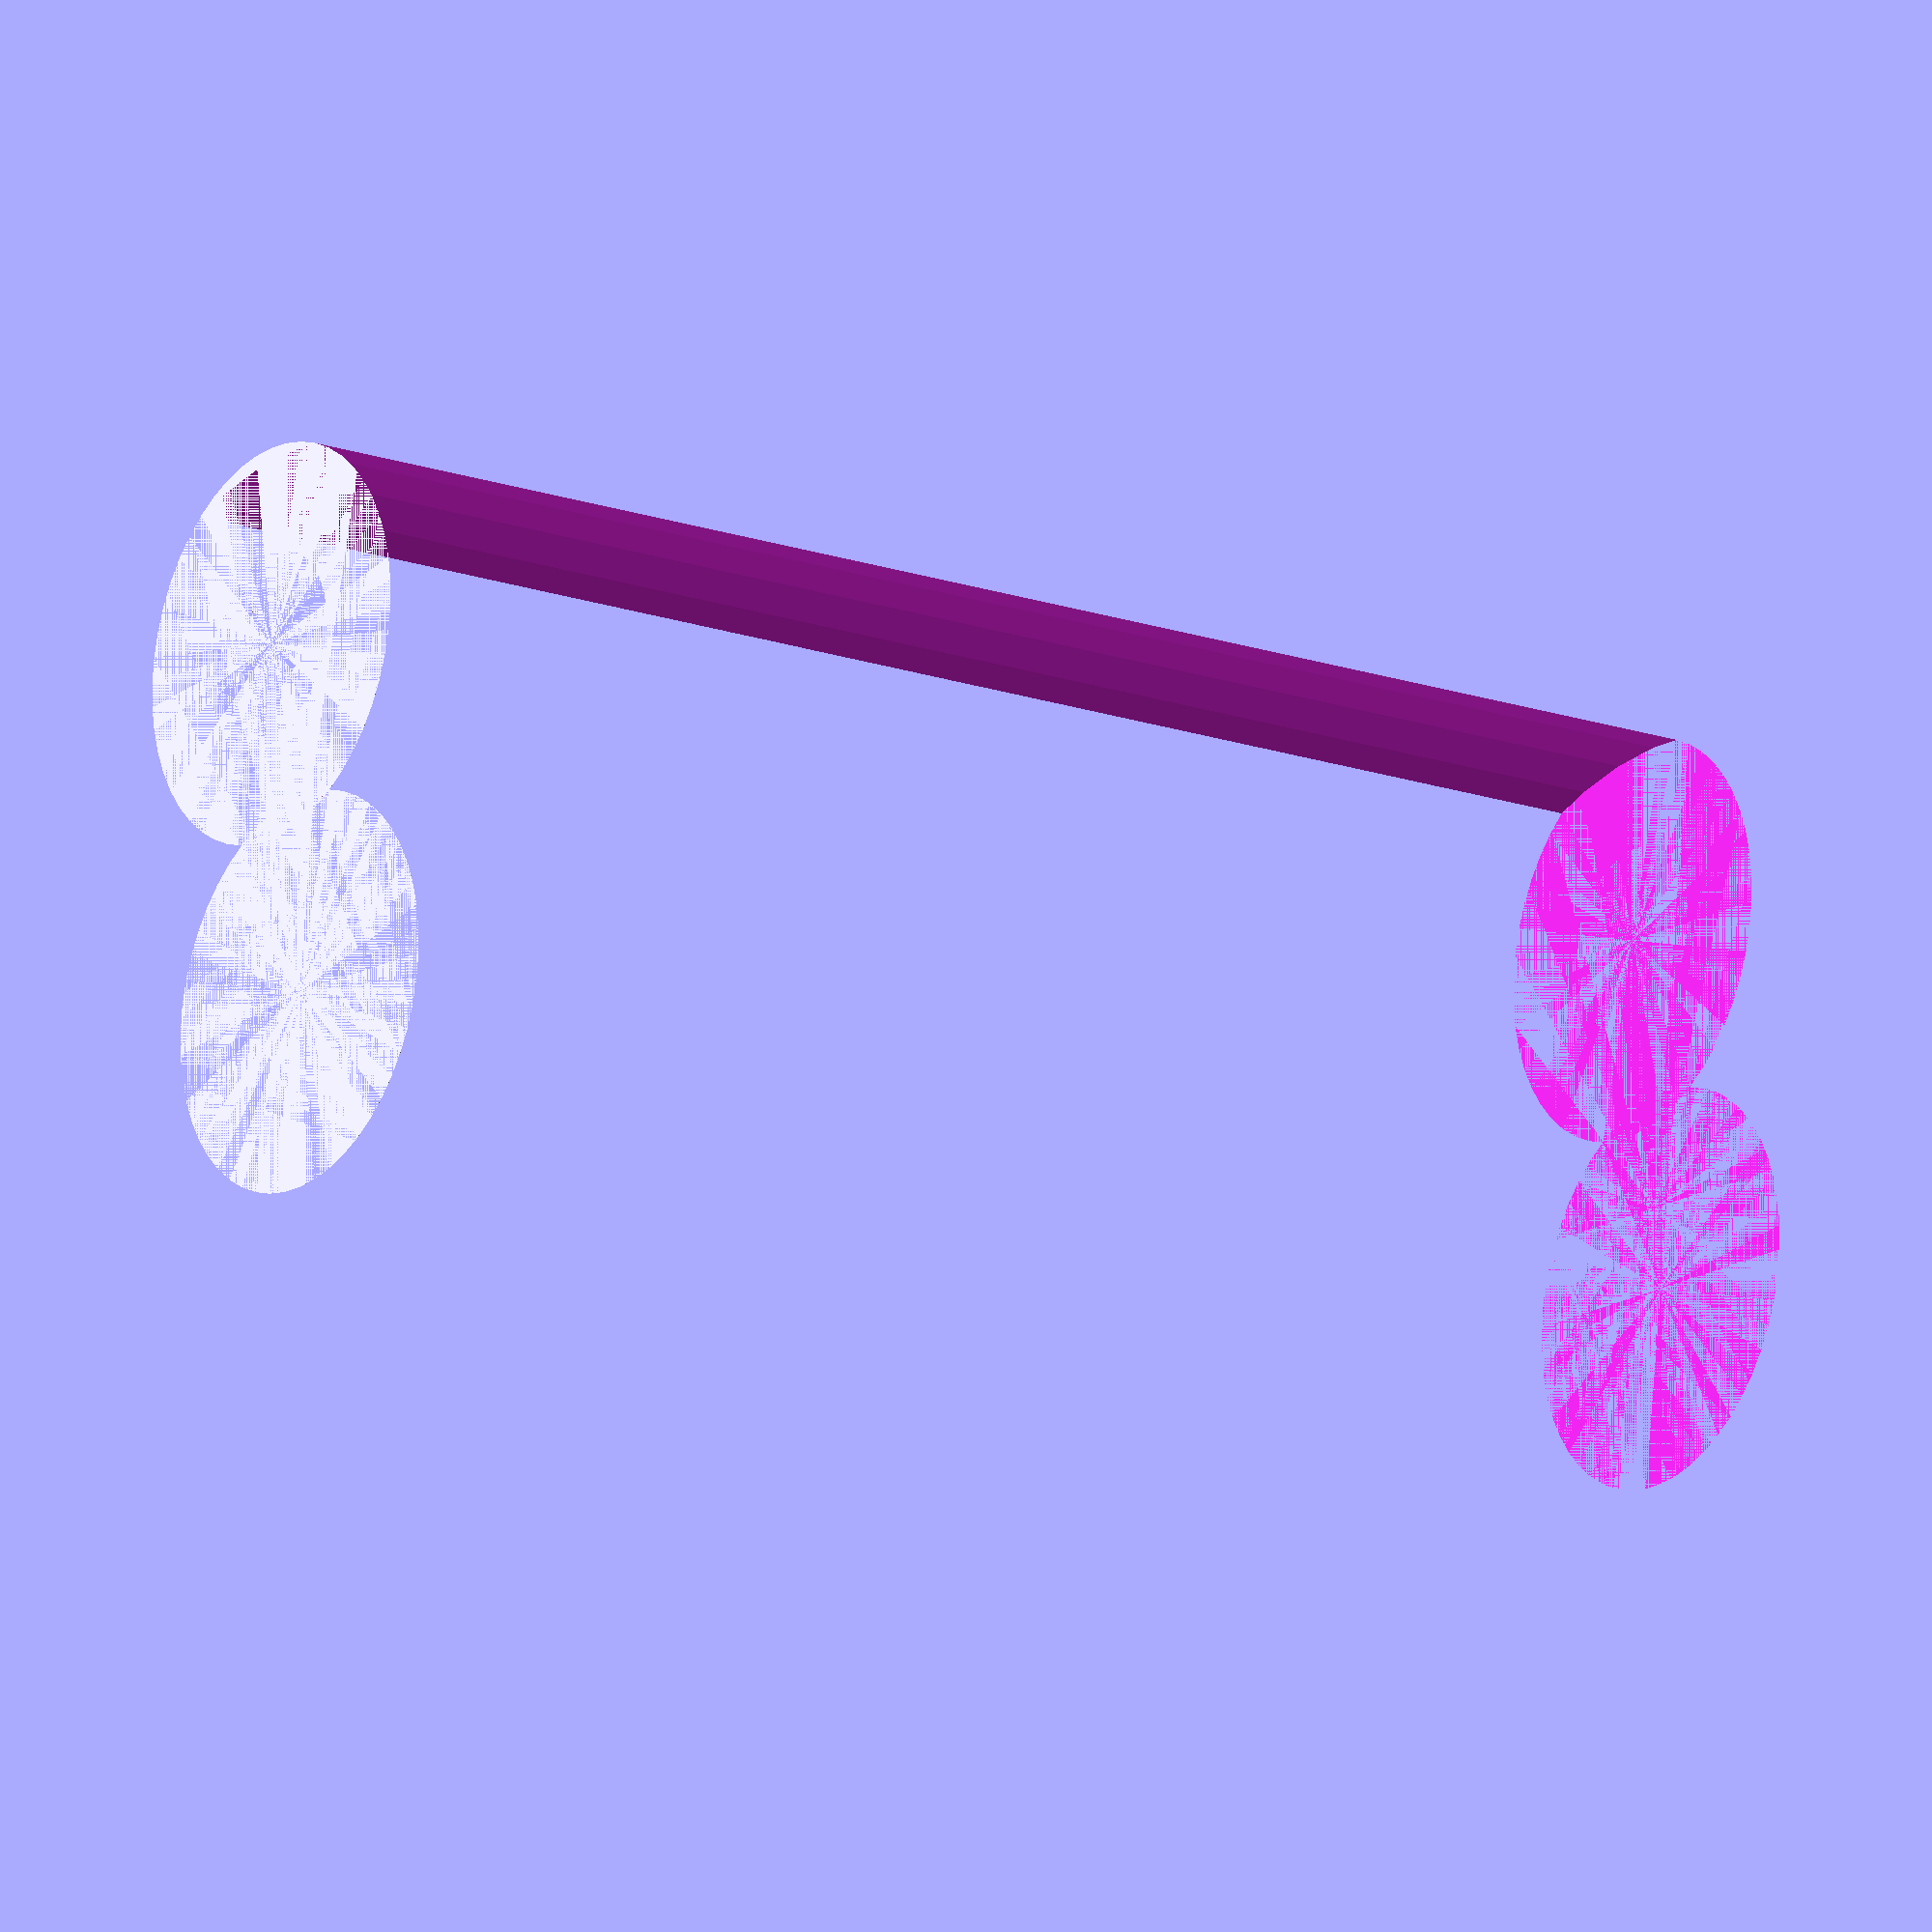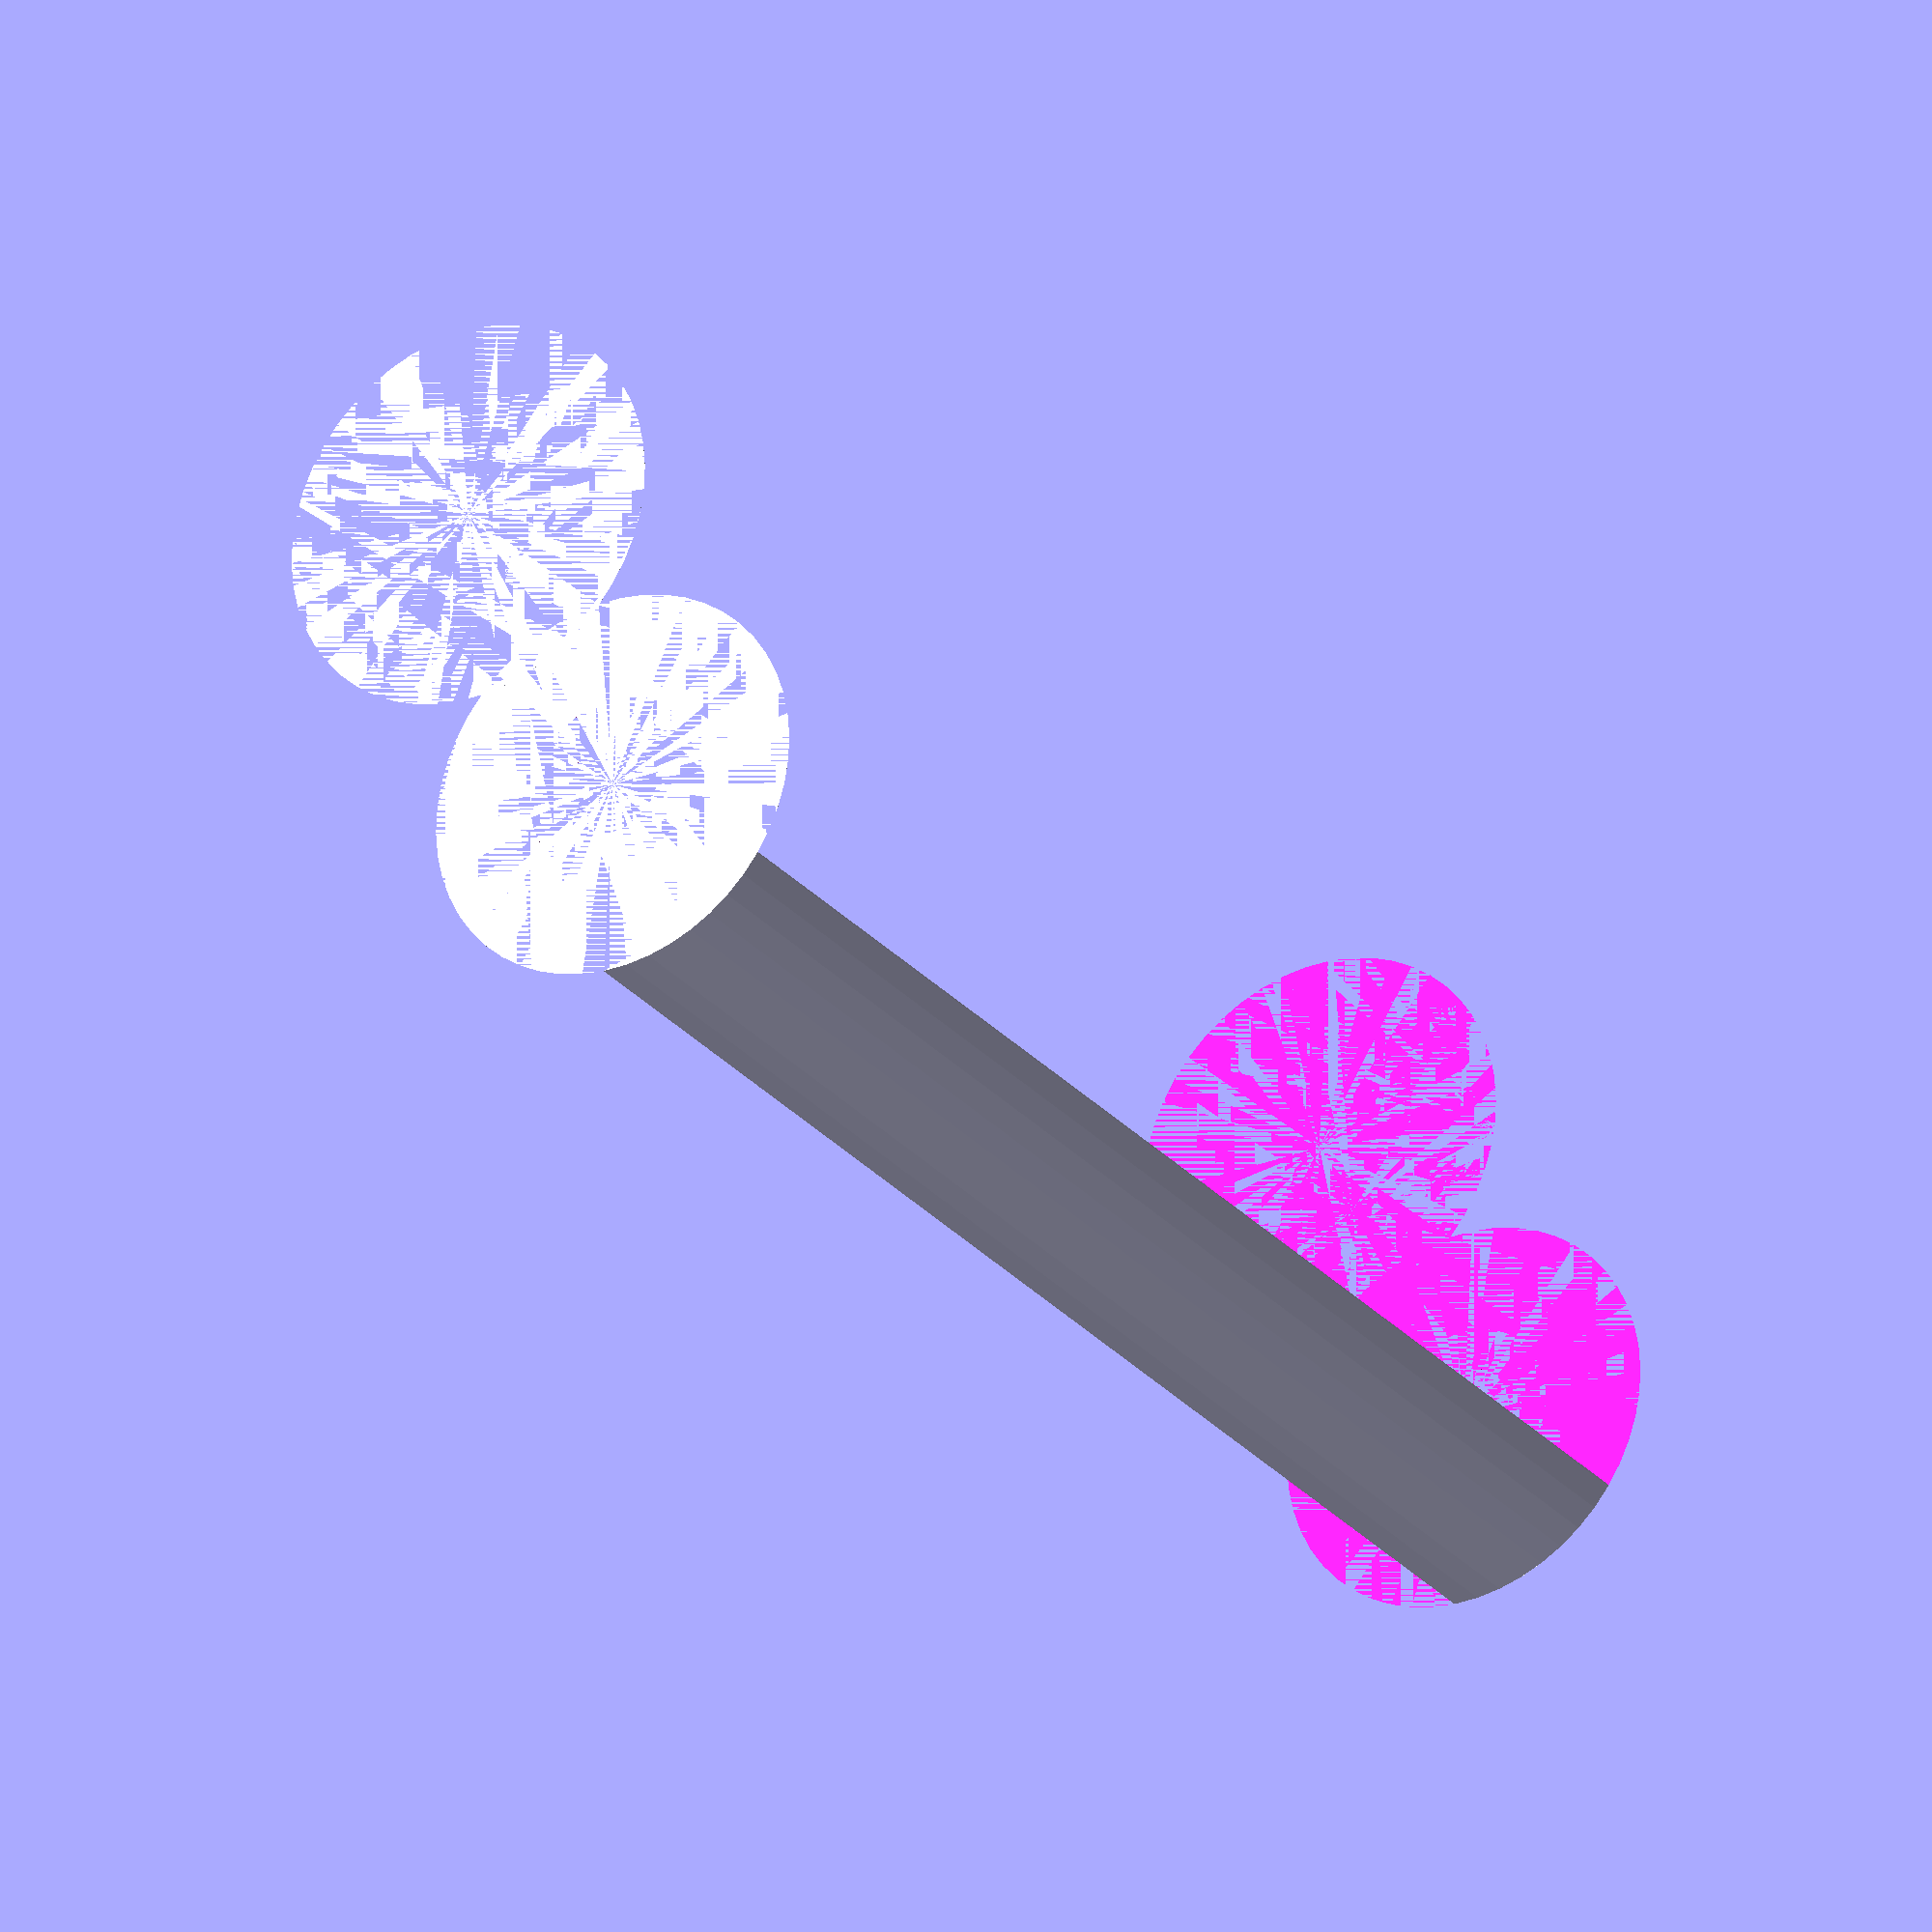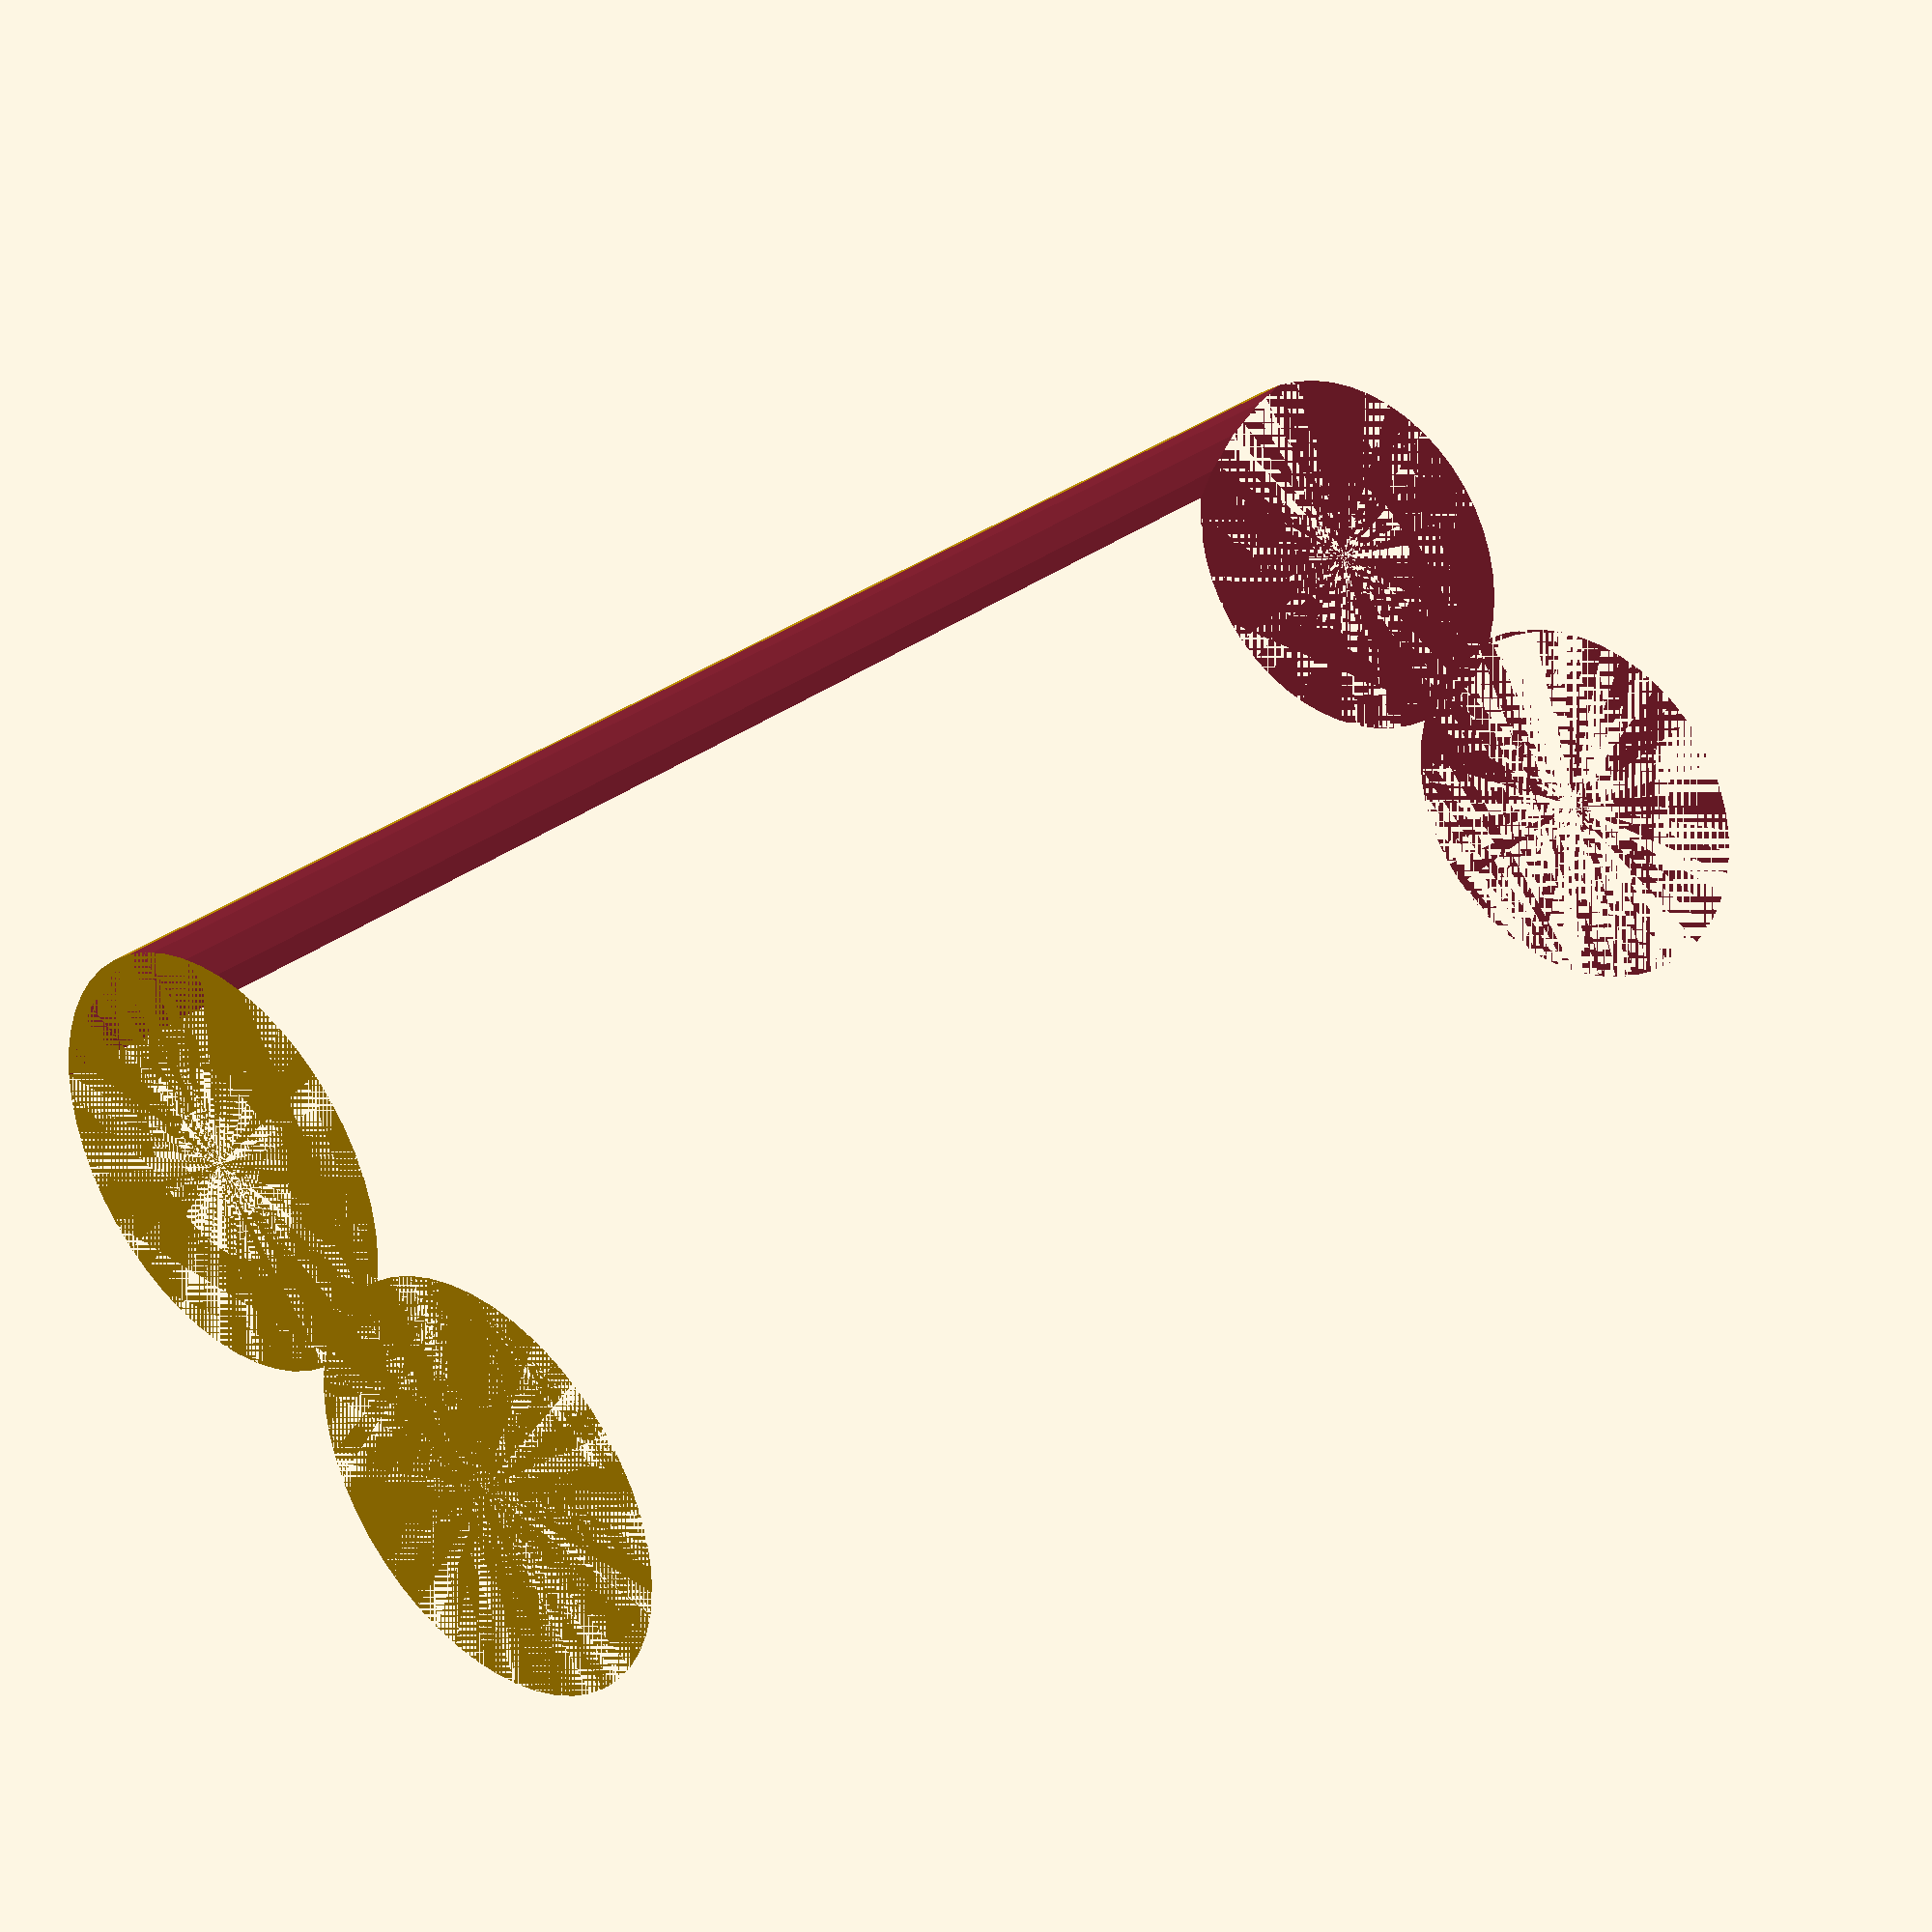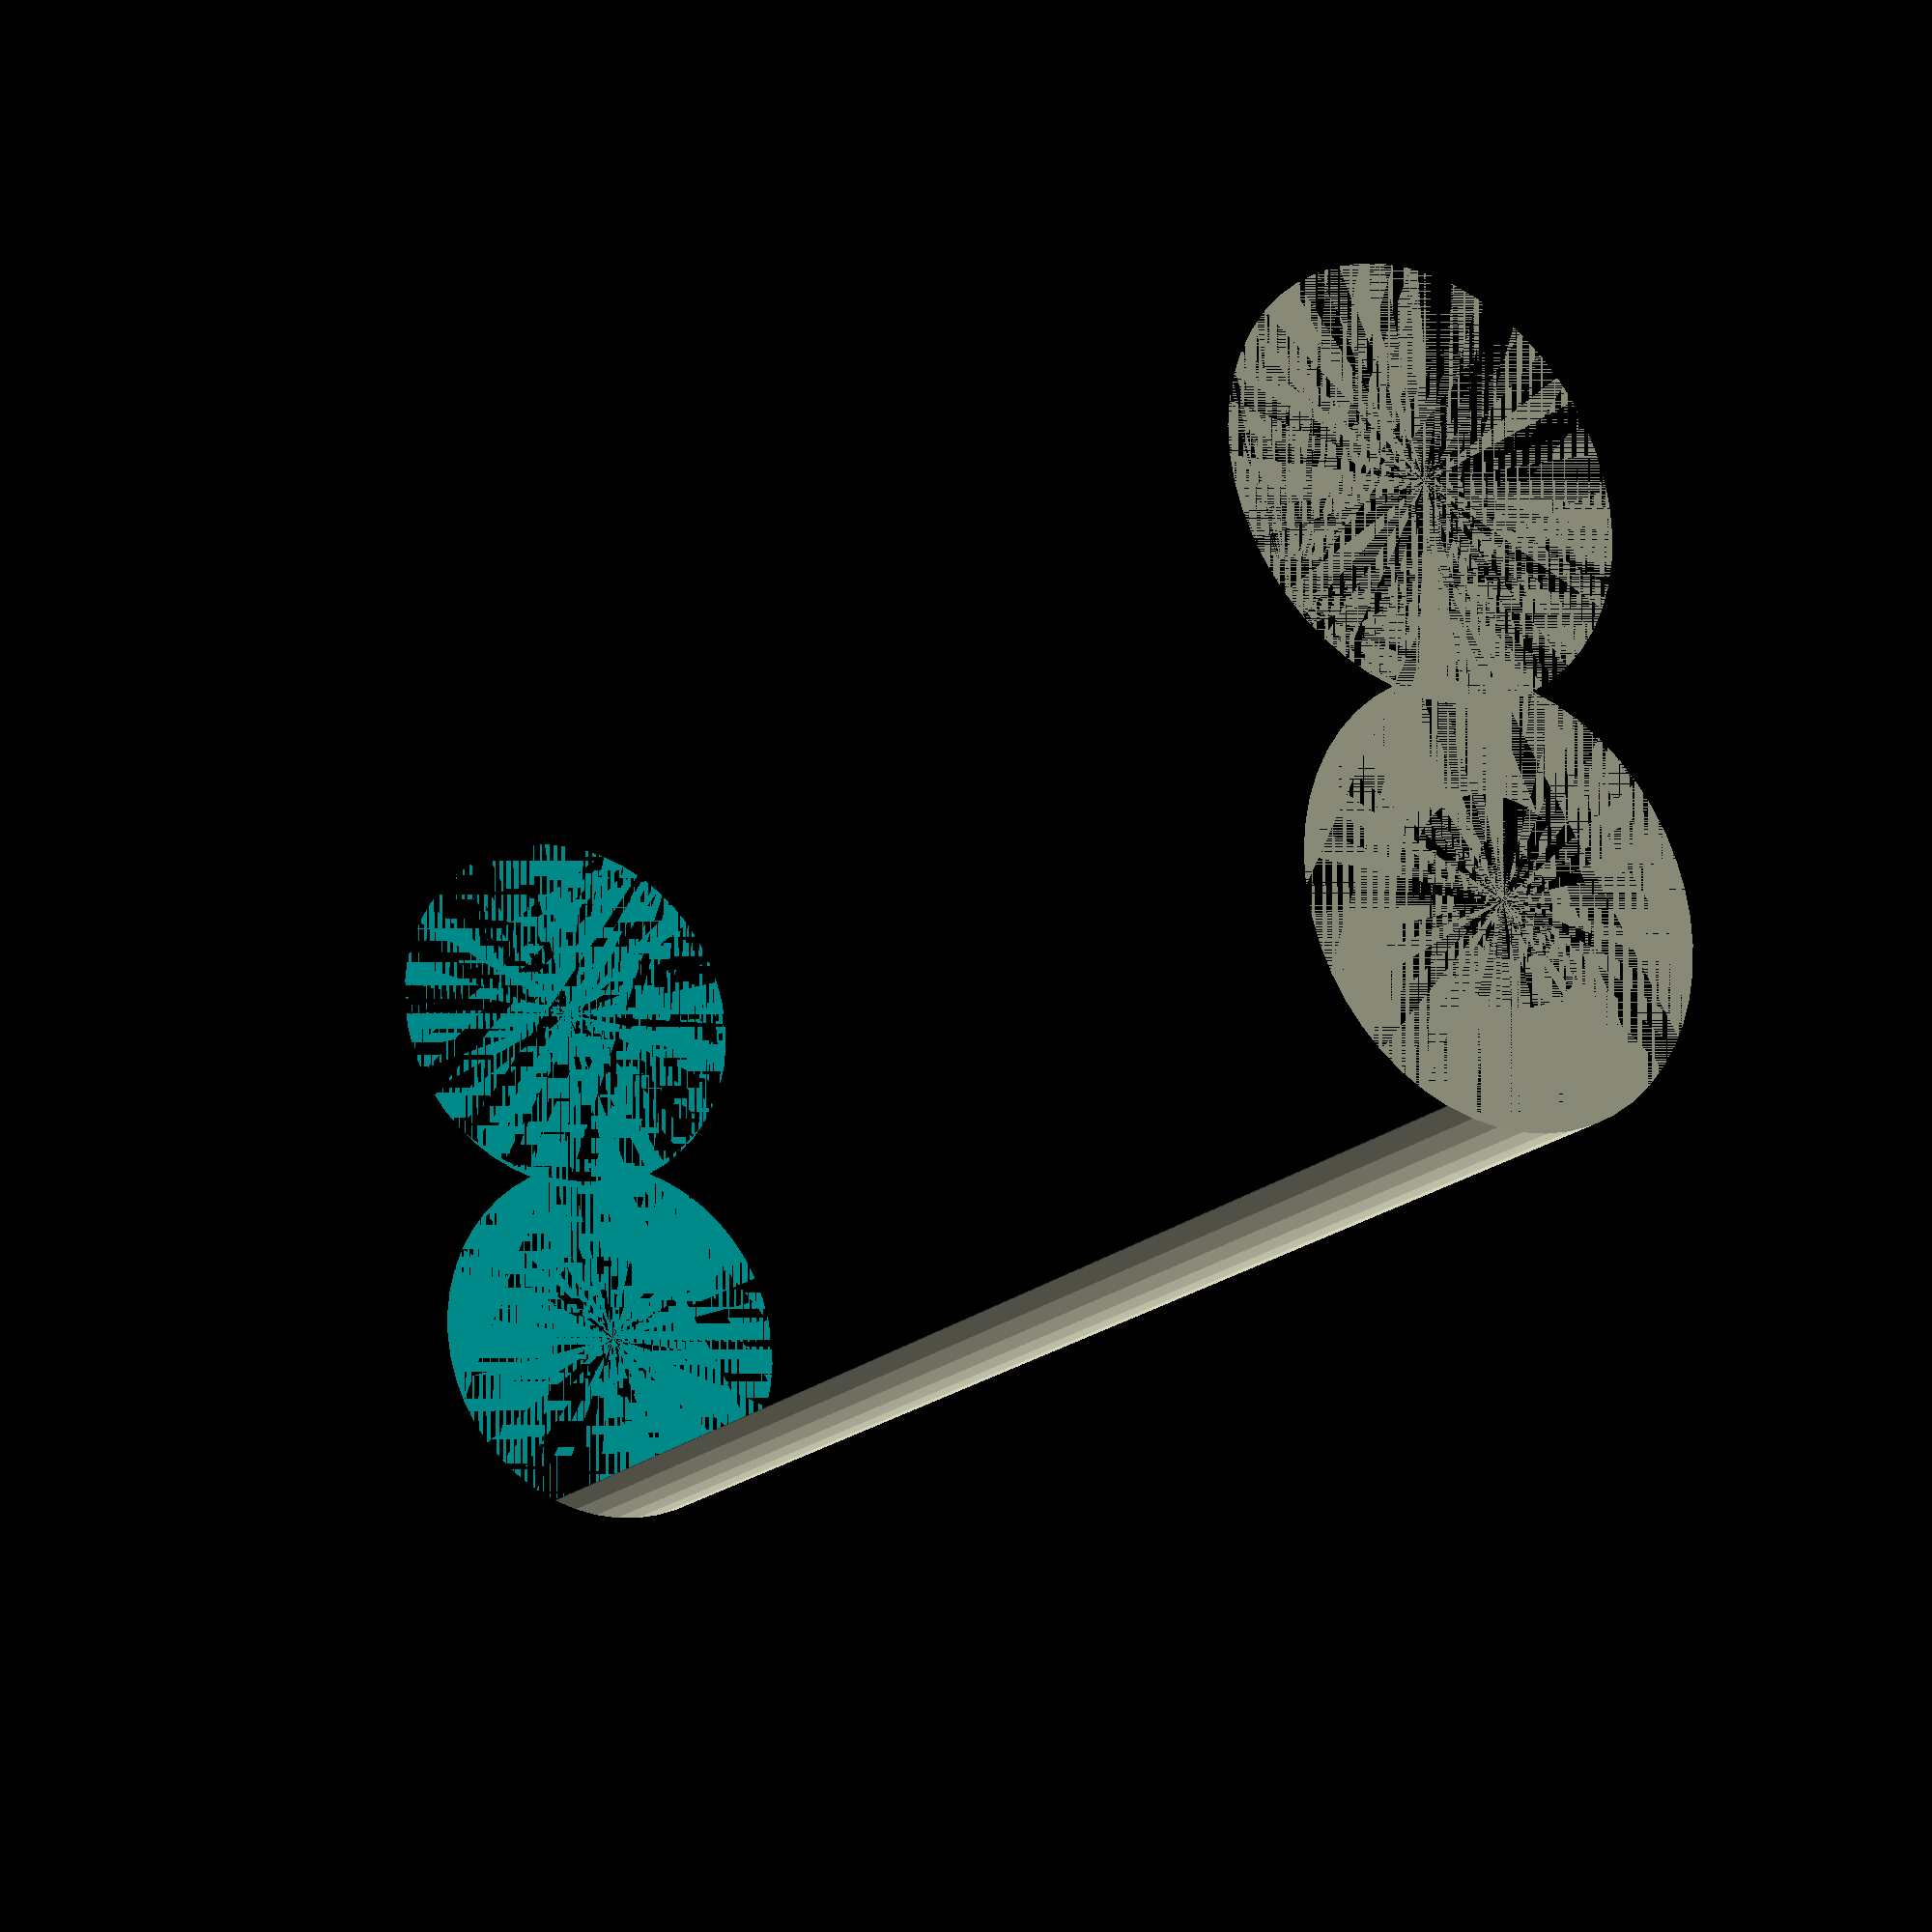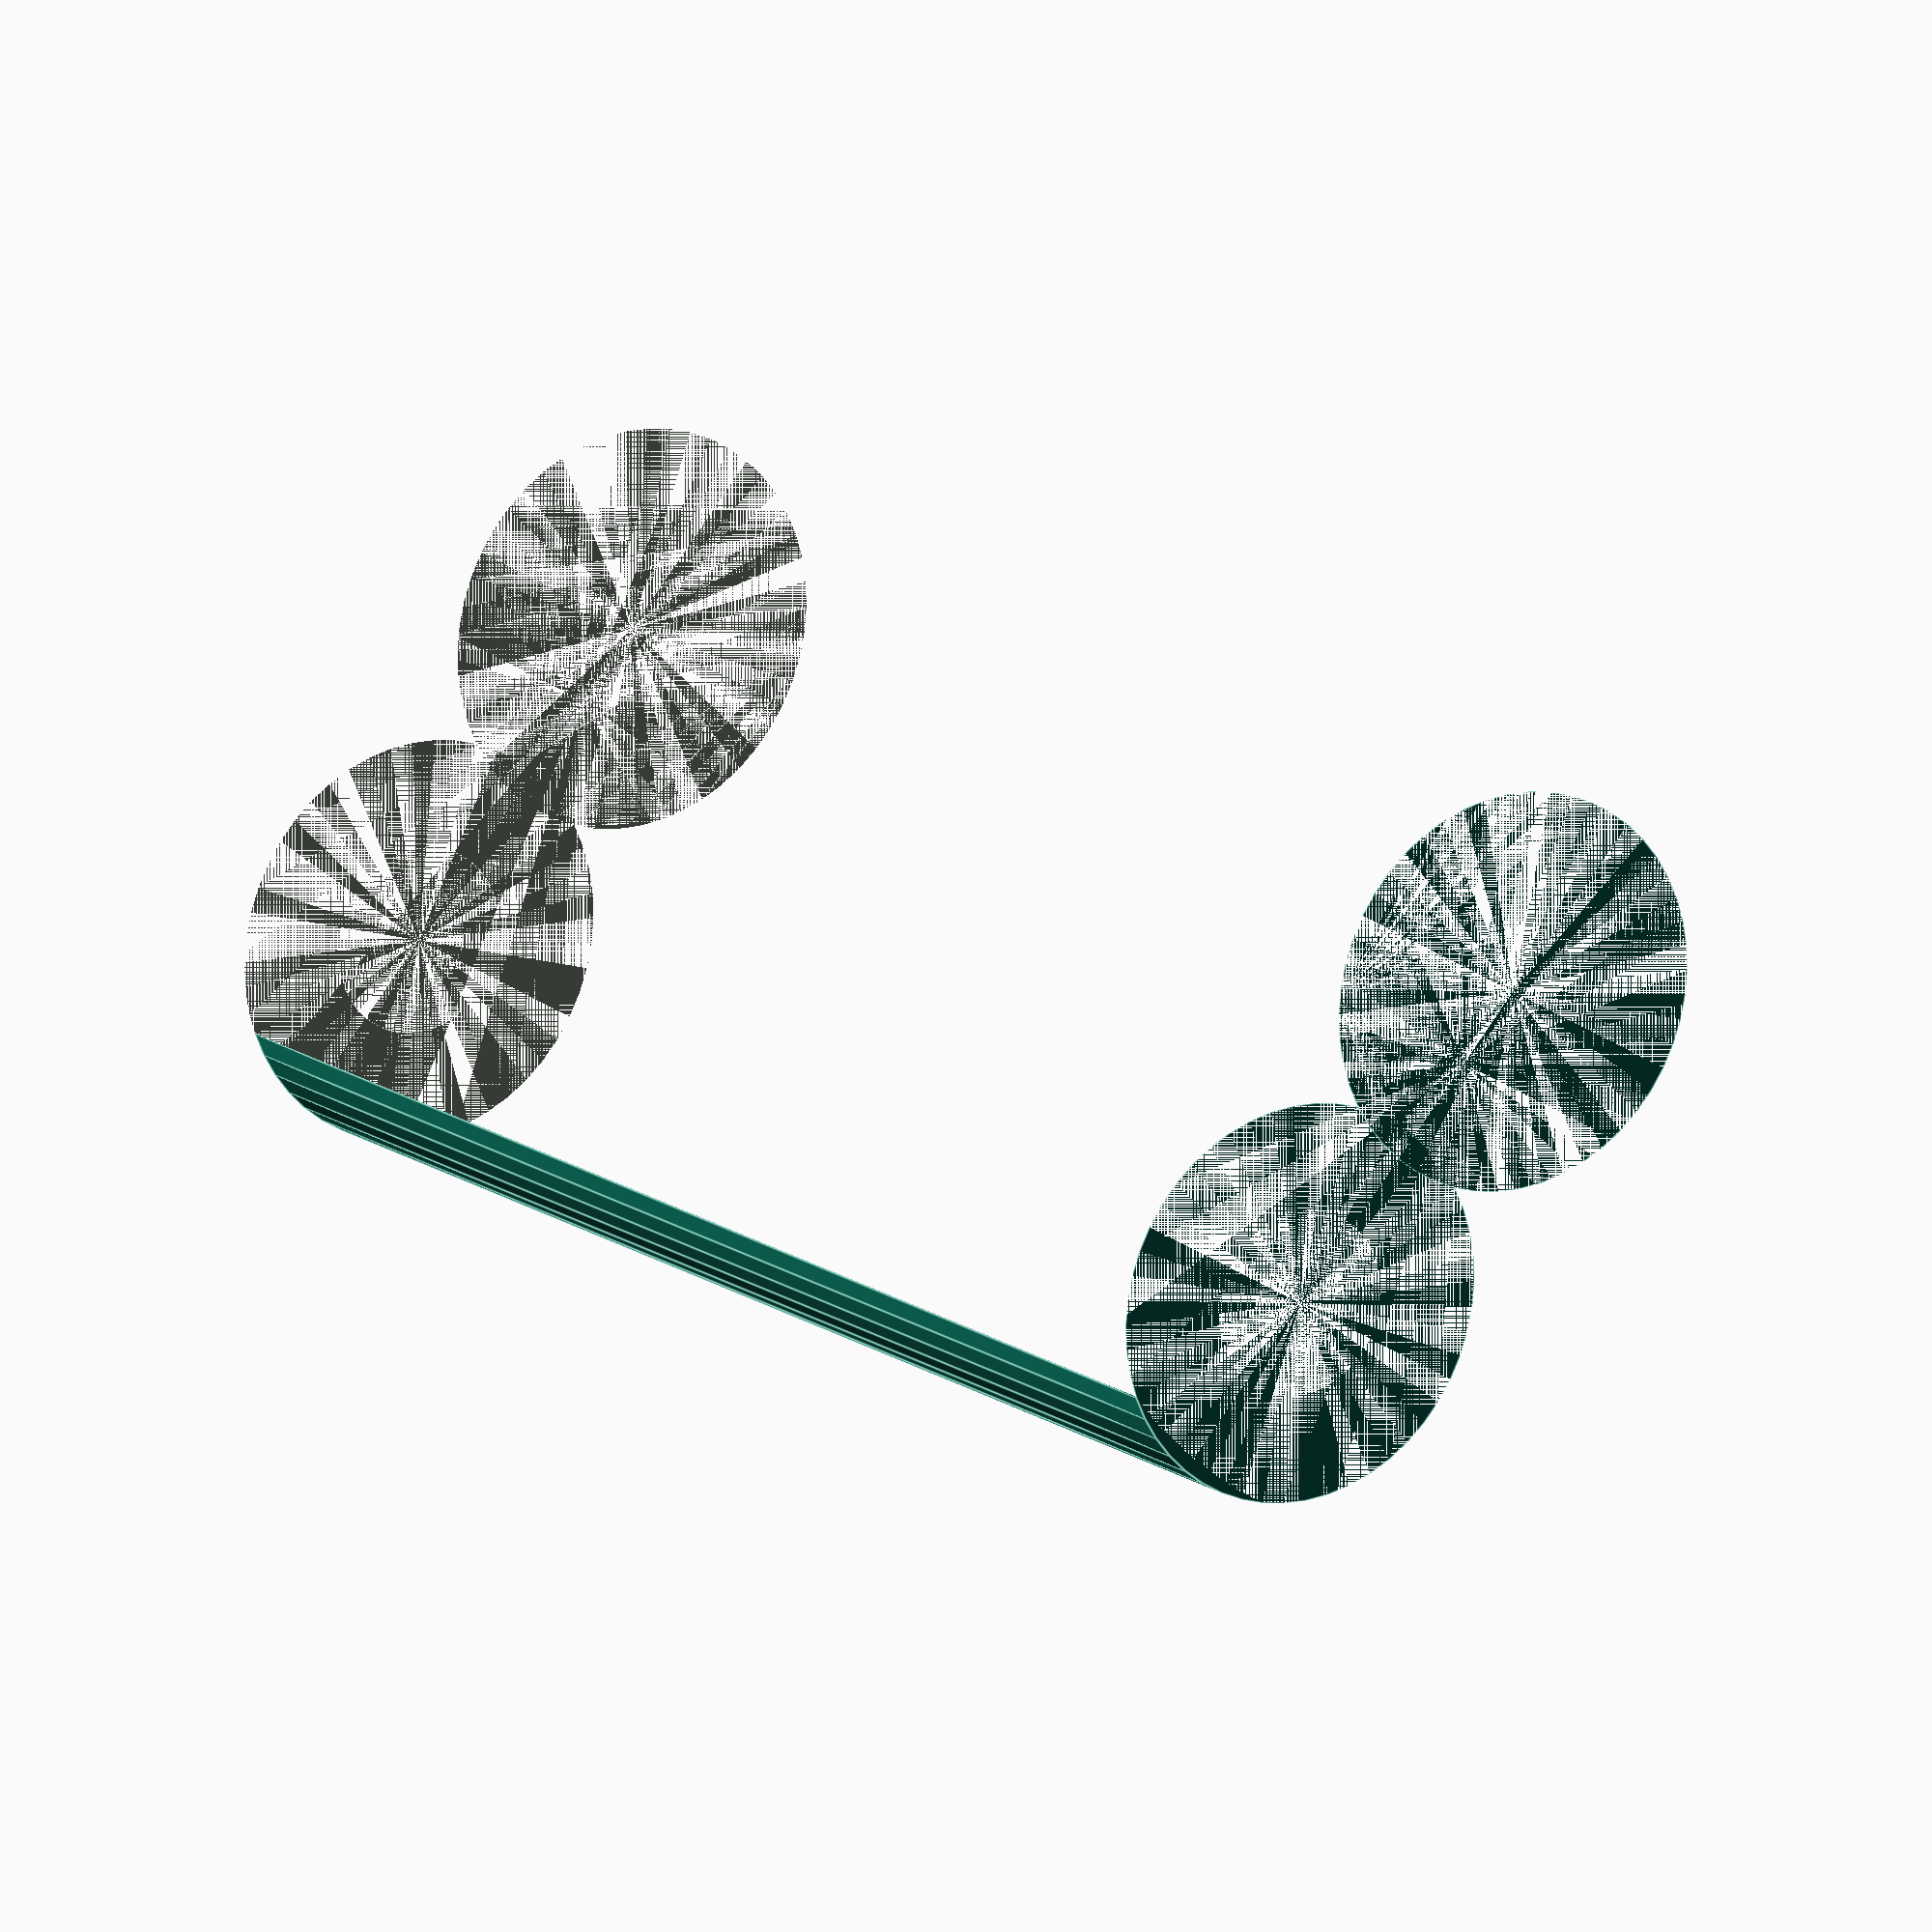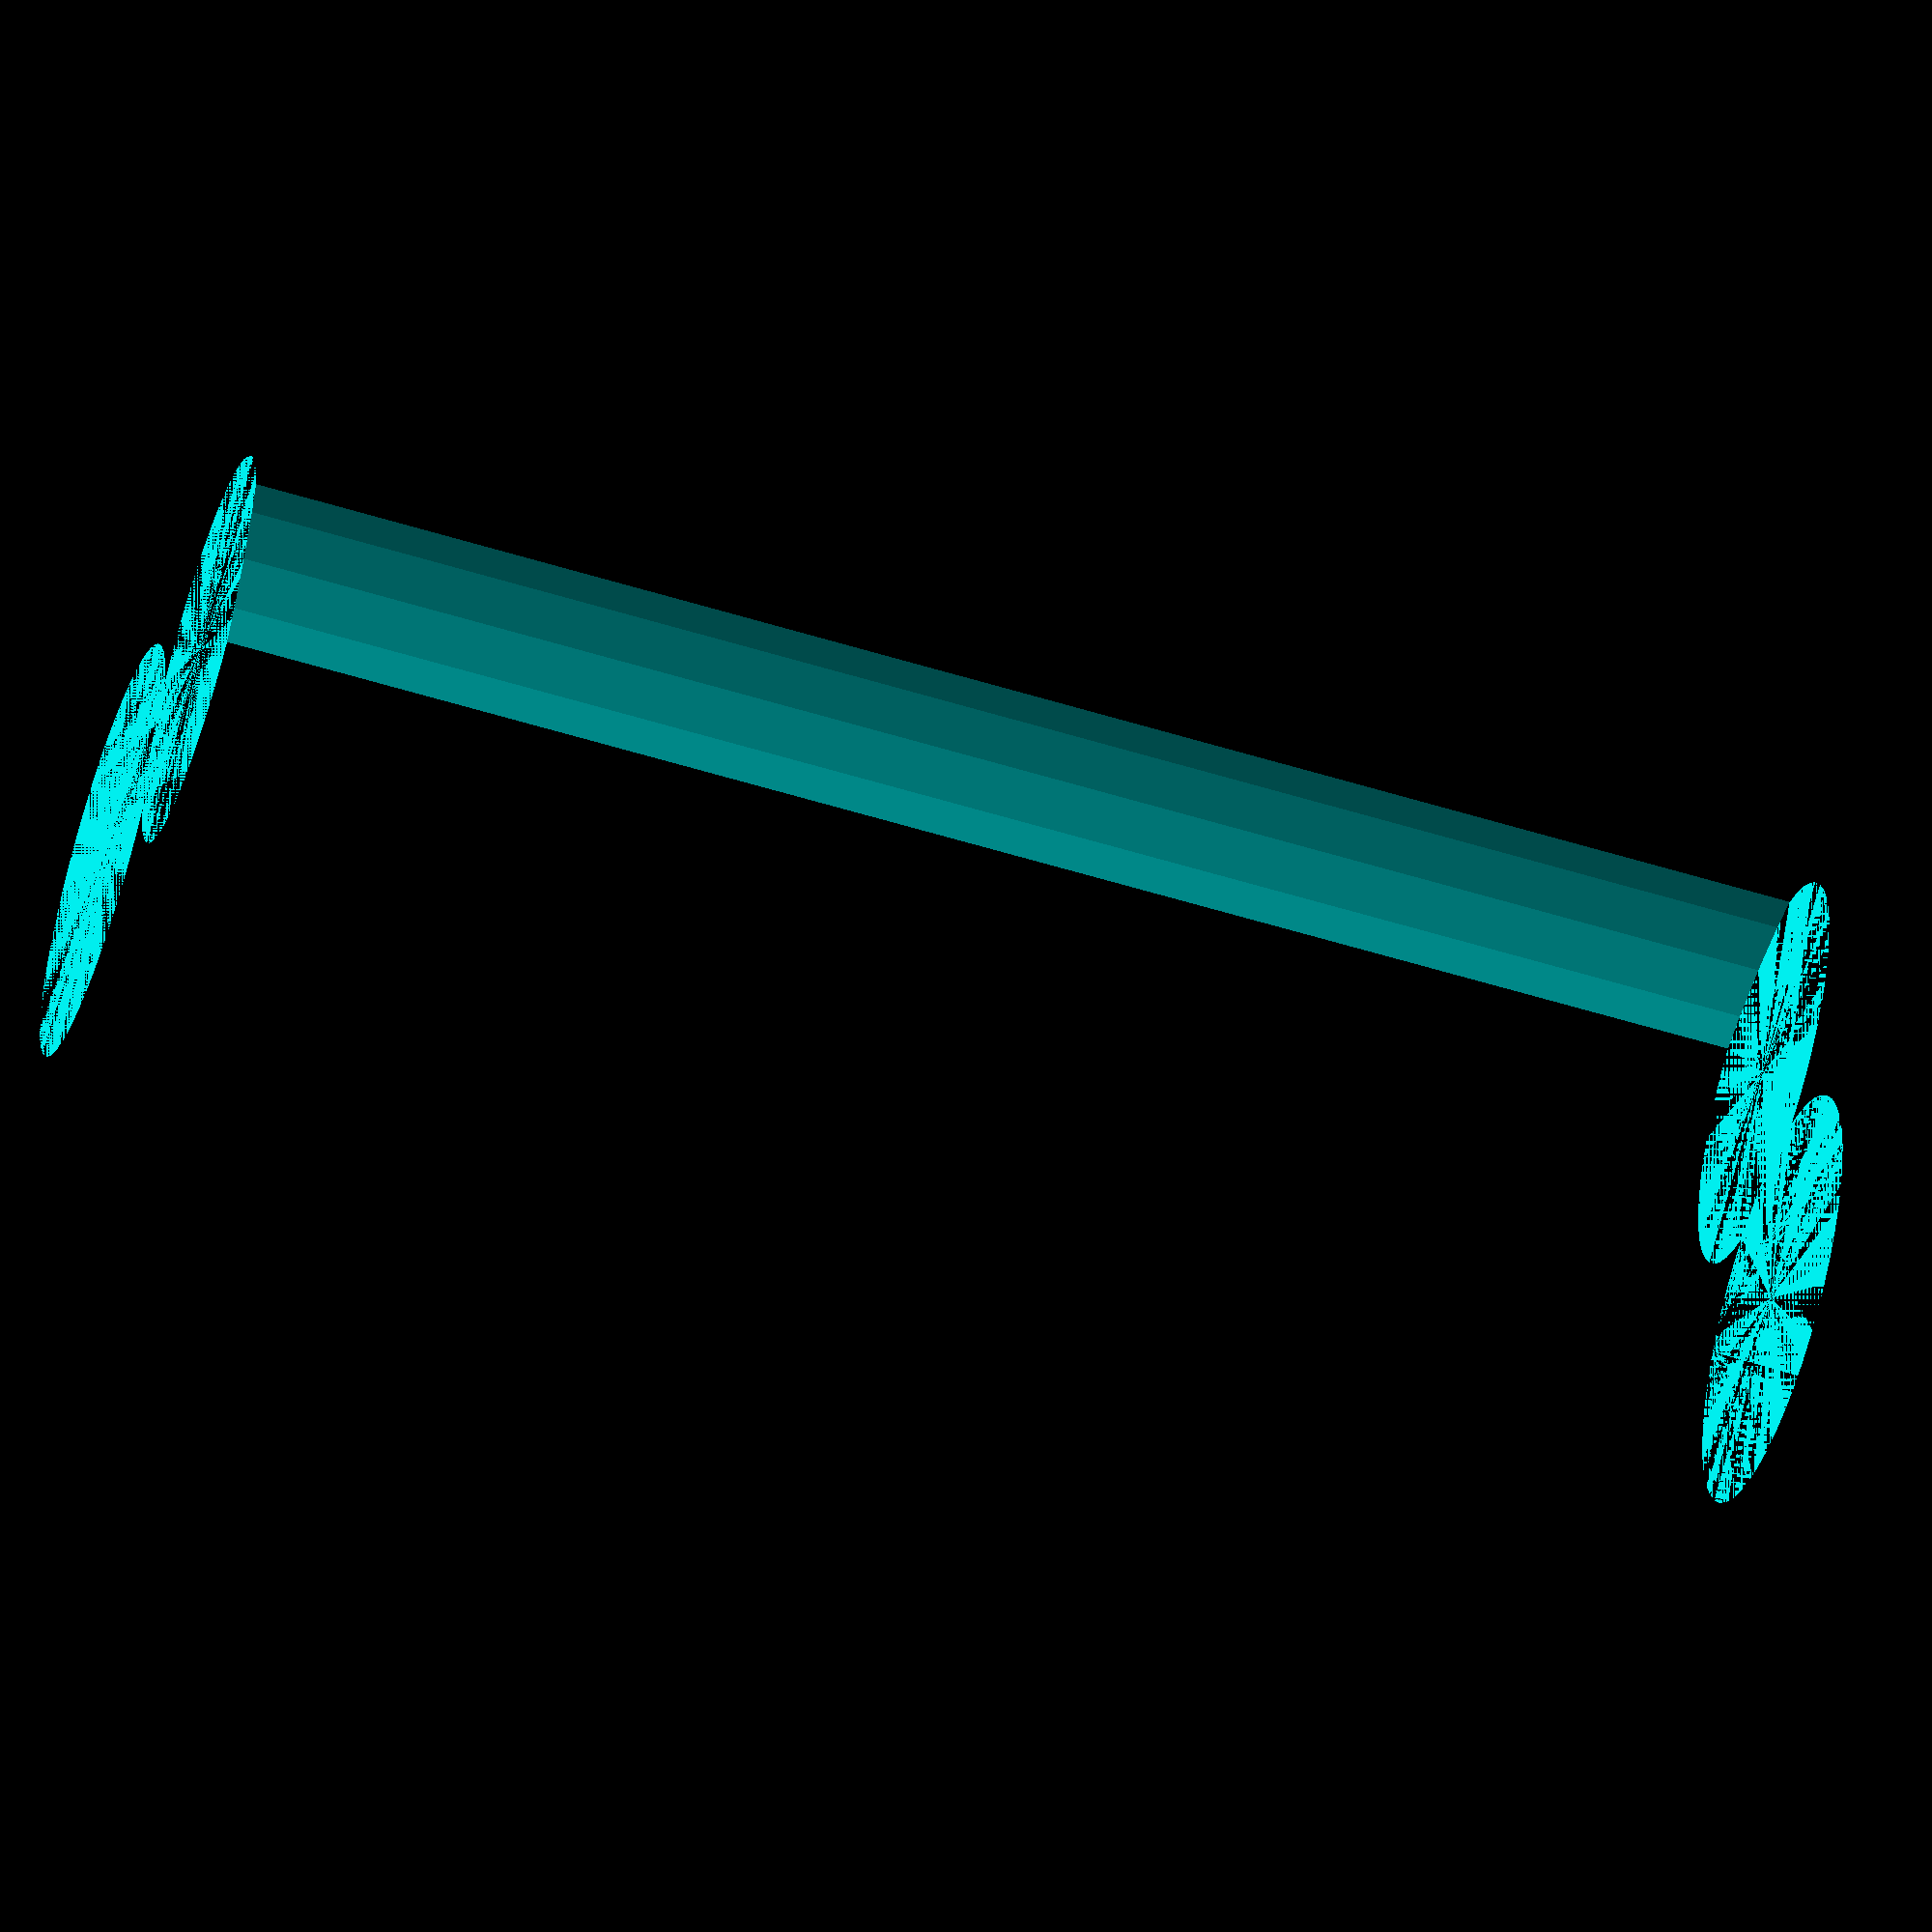
<openscad>
$fn = 50;


difference() {
	union() {
		cylinder(h = 57, r = 7.0000000000);
		translate(v = [-13.0000000000, 0, 0]) {
			cylinder(h = 57, r = 7.0000000000);
		}
	}
	union() {
		cylinder(h = 57, r = 3.2500000000);
		cylinder(h = 57, r = 1.8000000000);
		cylinder(h = 57, r = 1.8000000000);
		cylinder(h = 57, r = 1.8000000000);
		translate(v = [-17.5000000000, 0, 0]) {
			hull() {
				translate(v = [-3.7500000000, 0.0000000000, 0]) {
					cylinder(h = 57, r = 7.5000000000);
				}
				translate(v = [3.7500000000, 0.0000000000, 0]) {
					cylinder(h = 57, r = 7.5000000000);
				}
				translate(v = [-3.7500000000, -0.0000000000, 0]) {
					cylinder(h = 57, r = 7.5000000000);
				}
				translate(v = [3.7500000000, -0.0000000000, 0]) {
					cylinder(h = 57, r = 7.5000000000);
				}
			}
		}
		translate(v = [-10.0000000000, 0, 0.0000000000]) {
			cylinder(h = 57, r = 16.5000000000);
		}
	}
}
</openscad>
<views>
elev=197.8 azim=82.7 roll=125.5 proj=o view=wireframe
elev=206.1 azim=243.9 roll=149.4 proj=o view=solid
elev=149.8 azim=147.9 roll=319.2 proj=p view=wireframe
elev=19.4 azim=100.2 roll=149.2 proj=p view=wireframe
elev=165.2 azim=228.9 roll=31.8 proj=o view=edges
elev=260.4 azim=115.4 roll=105.3 proj=p view=wireframe
</views>
